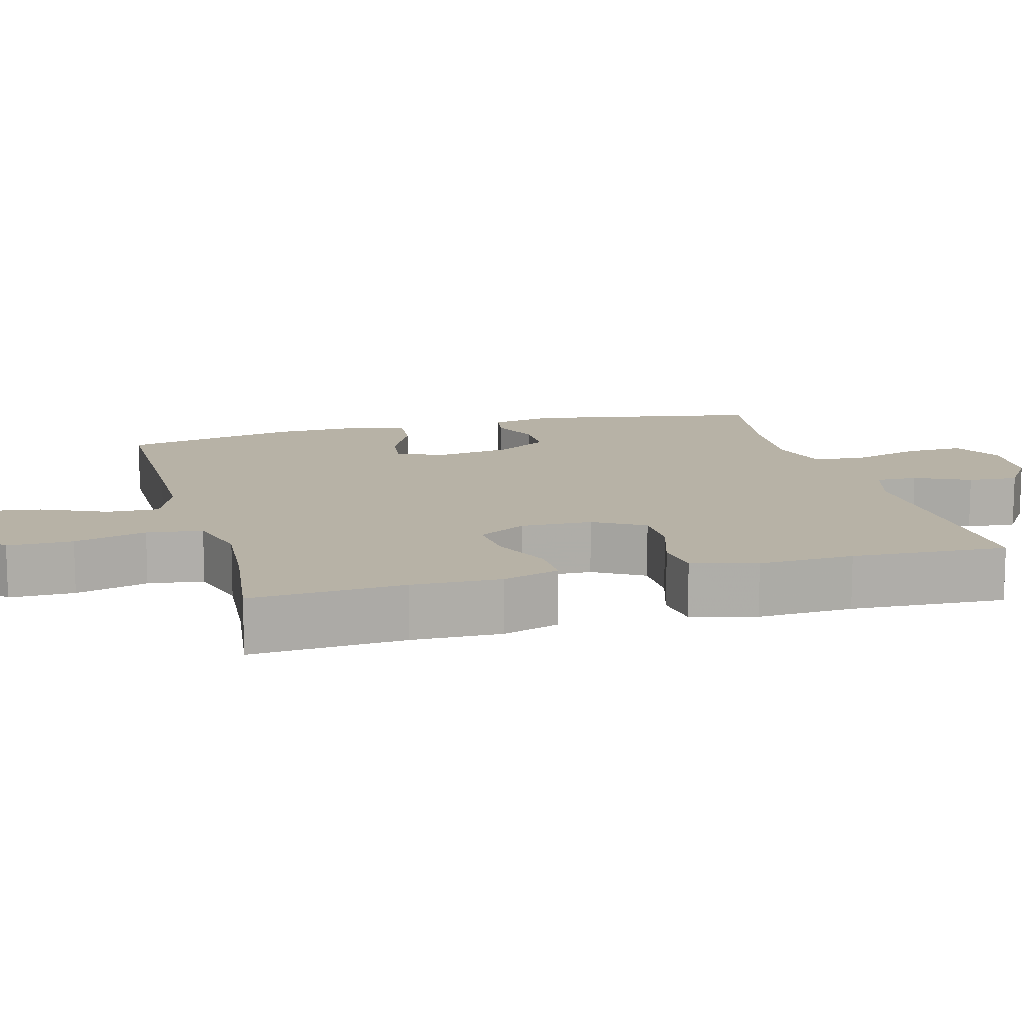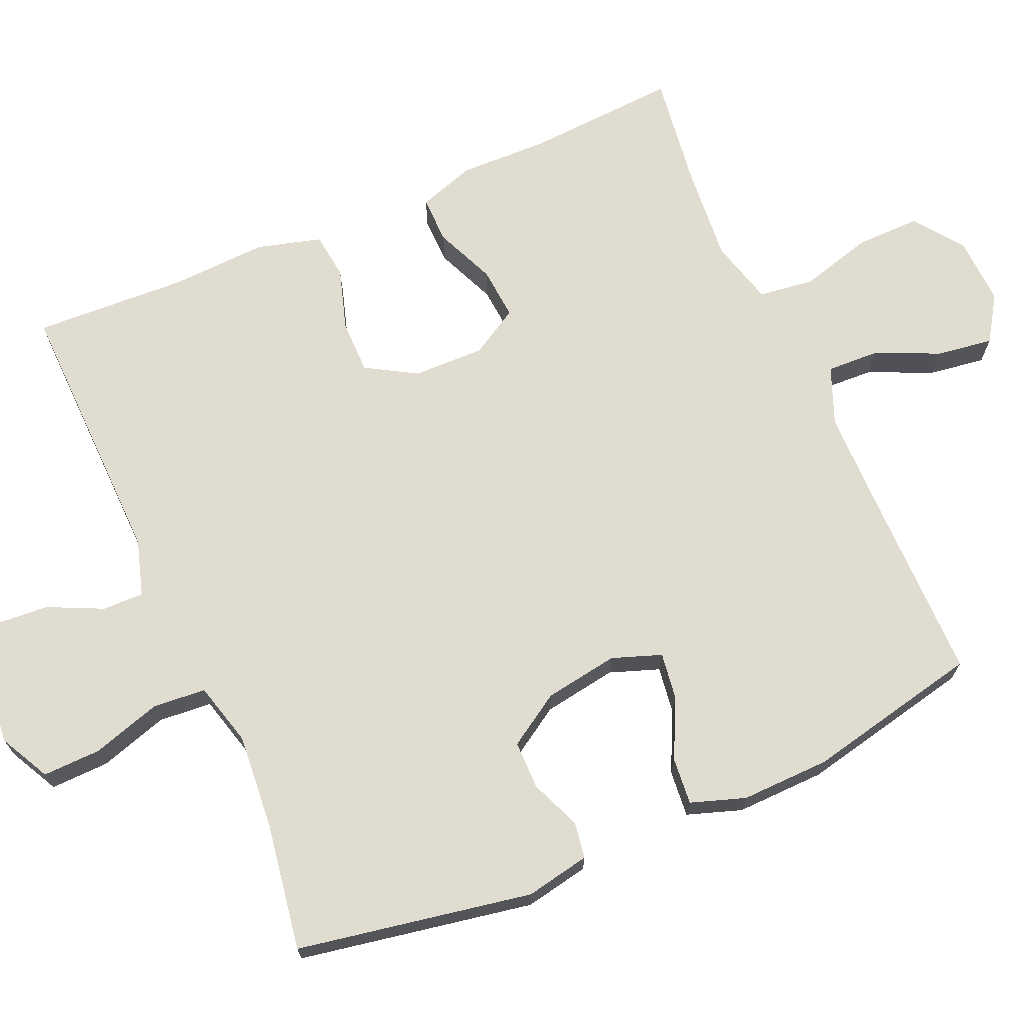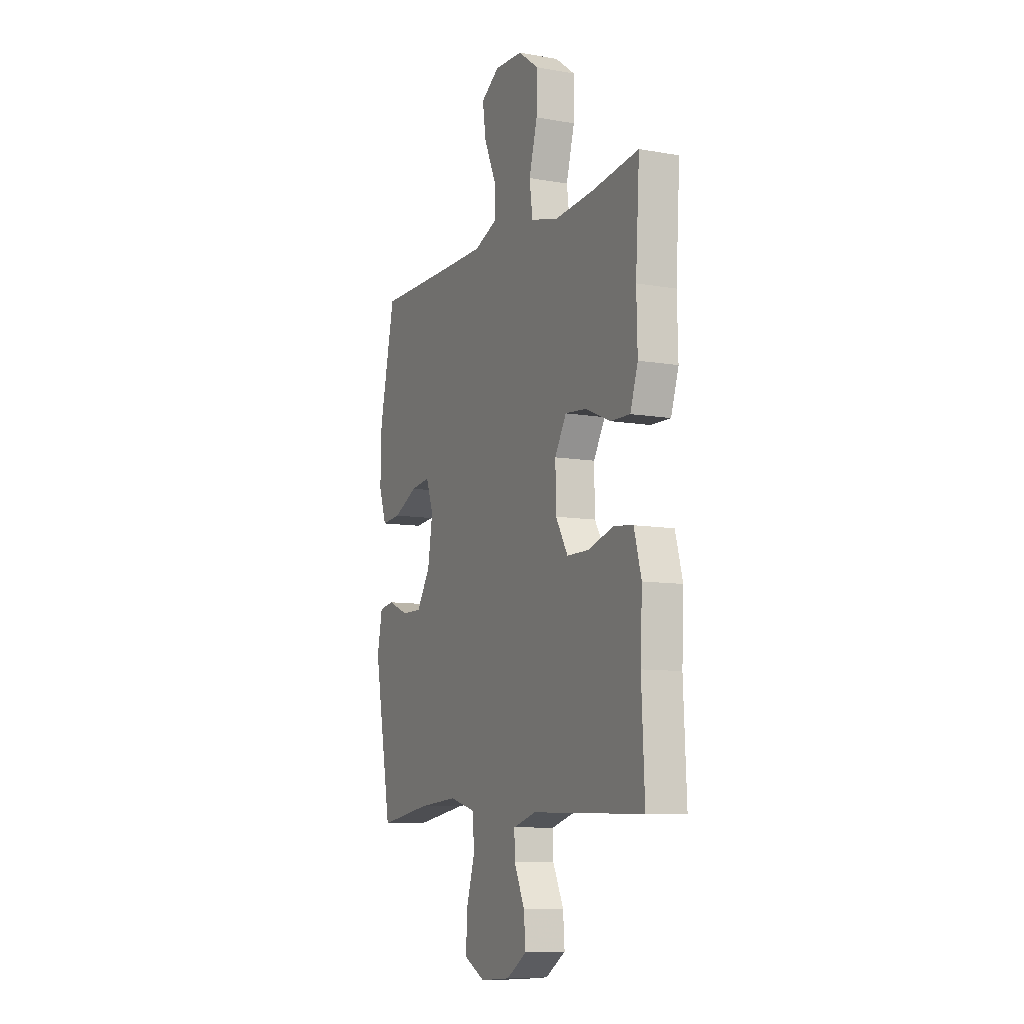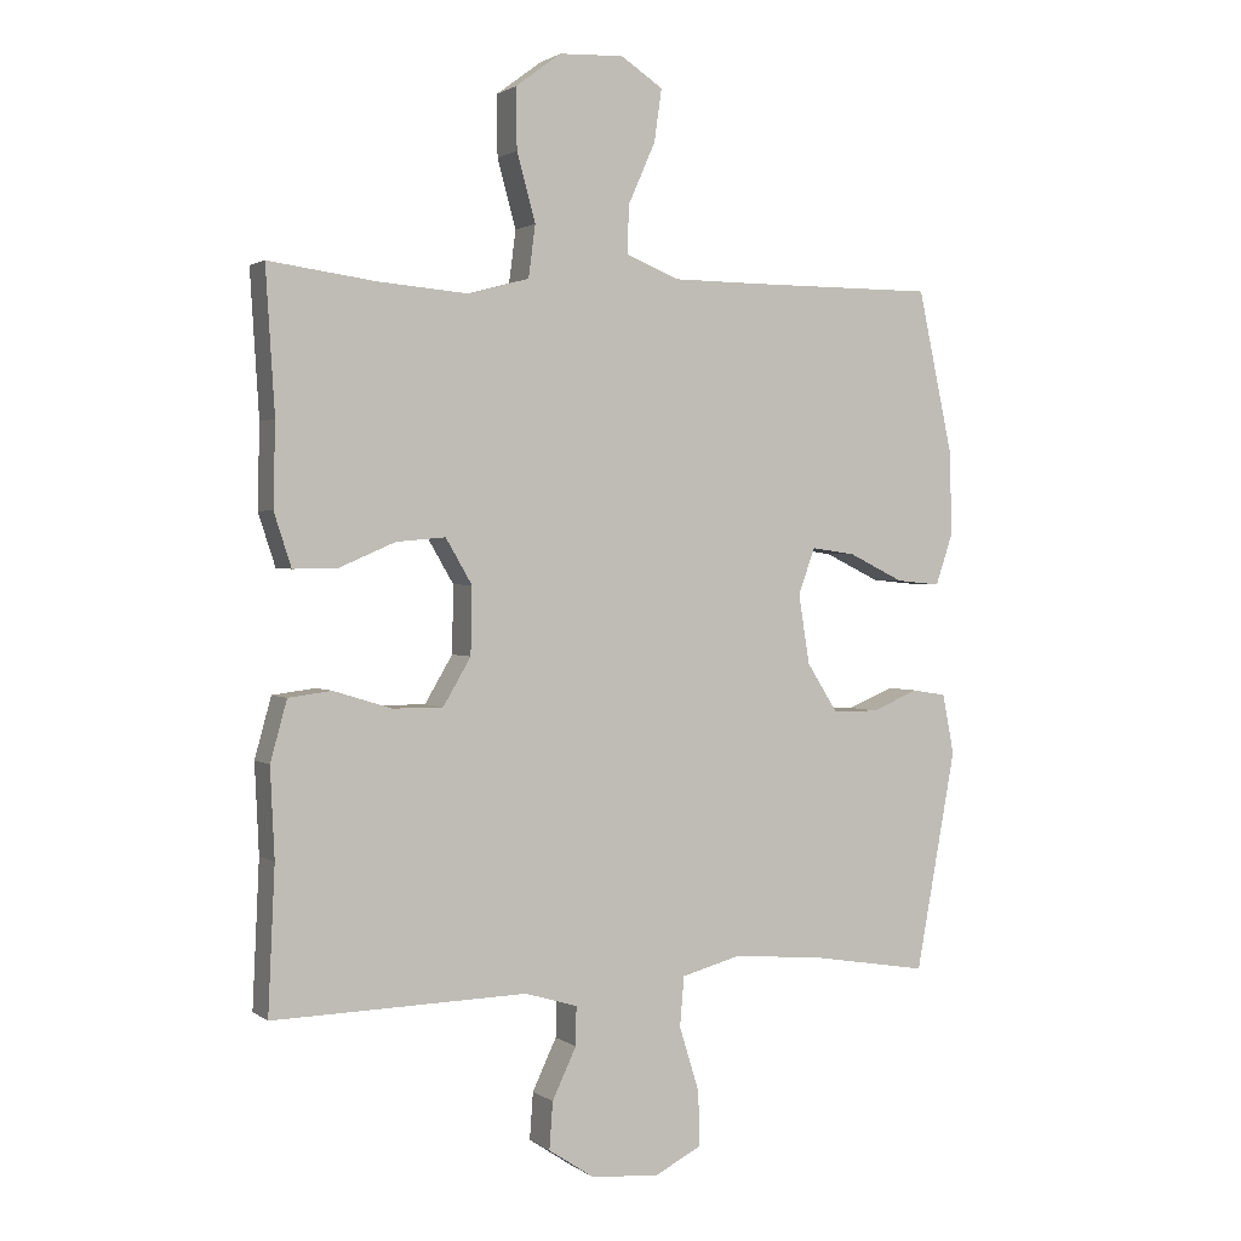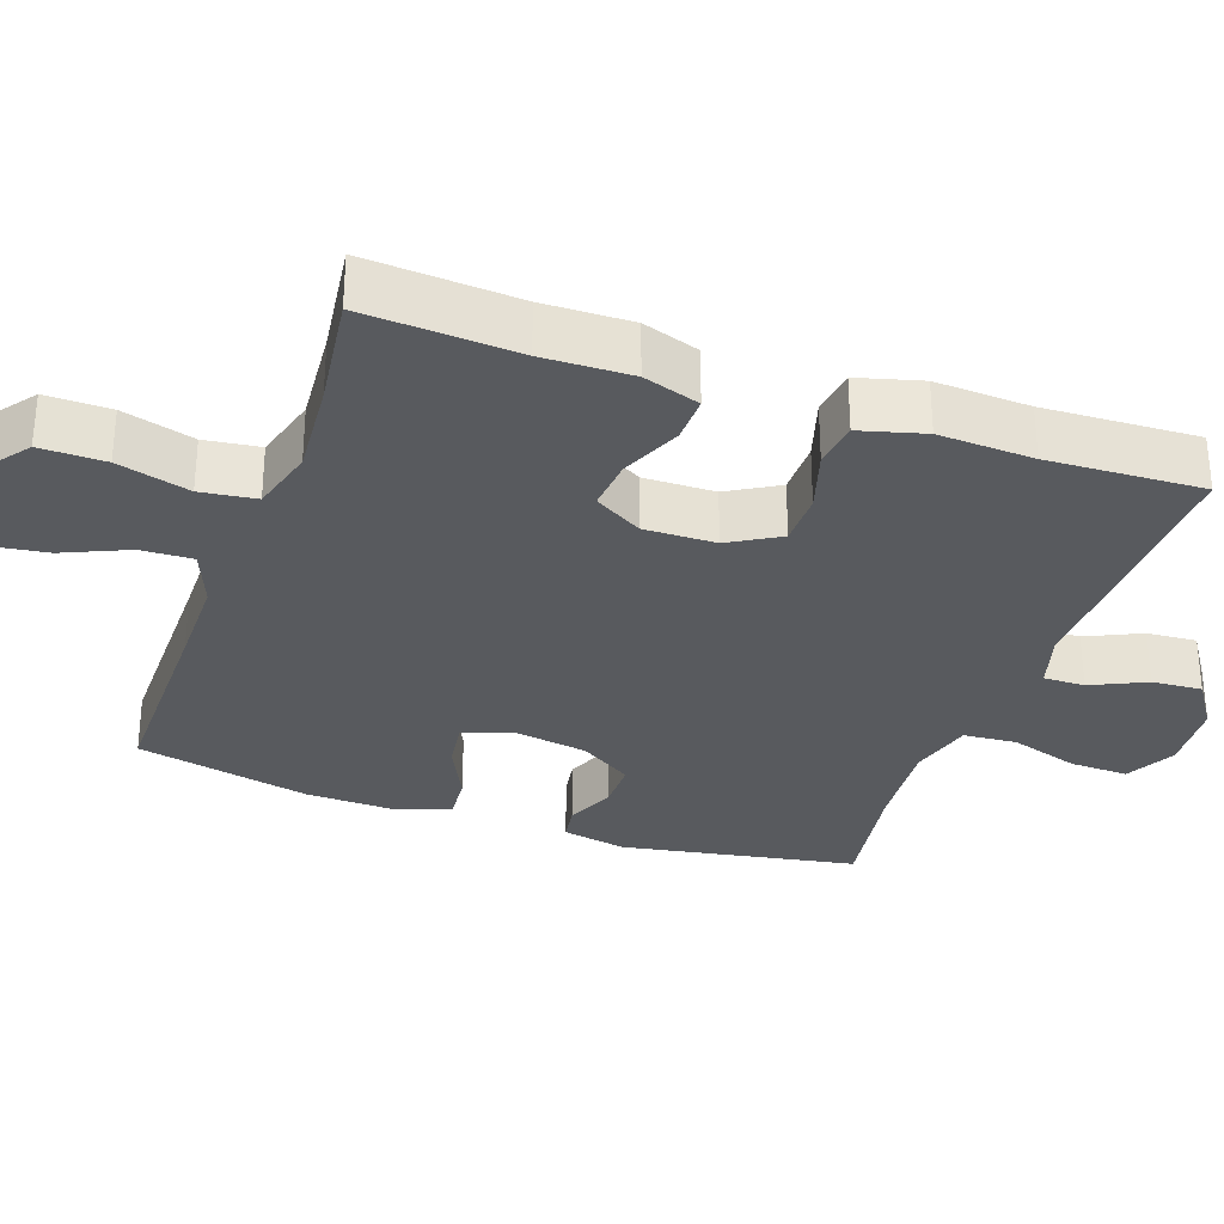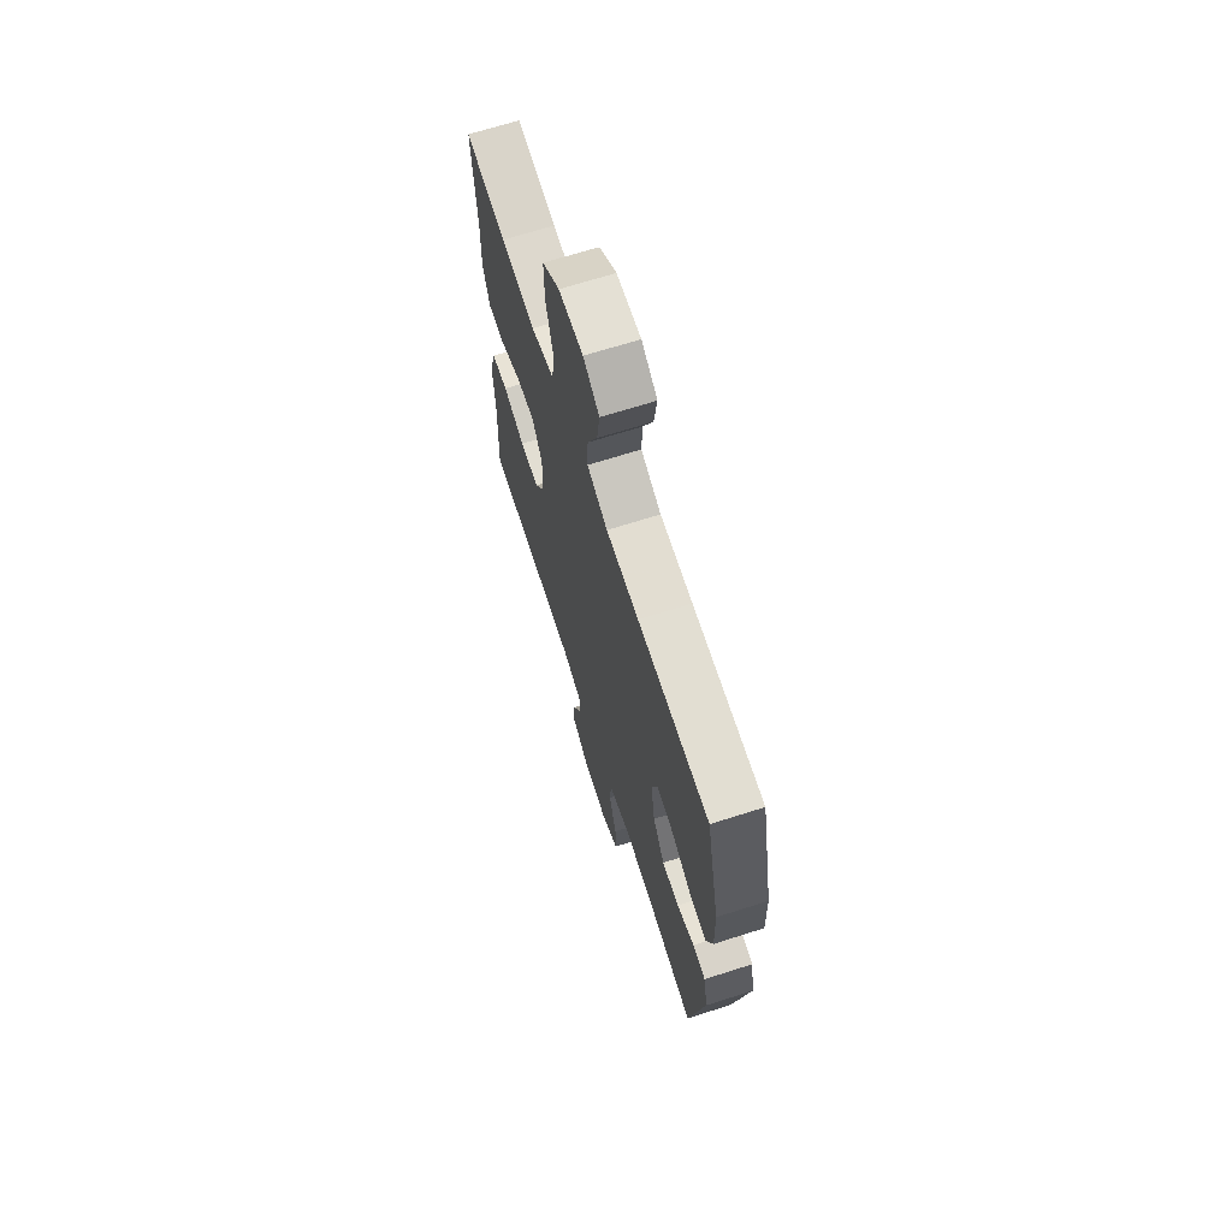
<metadata>
{"format":"obj","ext":"obj","renderer":"f3d","projection":"perspective","resolution":1024,"background":"white","views":[{"elev":12.5,"azim":74.7,"up":"+Y"},{"elev":69.6,"azim":-113.6,"up":"+Y"},{"elev":-9.1,"azim":64.9,"up":"+Z"},{"elev":1.7,"azim":155.1,"up":"+Z"},{"elev":-30.9,"azim":70.4,"up":"+Y"},{"elev":68.0,"azim":-107.8,"up":"+Z"}]}
</metadata>
<code>
v 0.5 0.07 0.5
v 0.487 0.07 0.293
v 0.49 0.07 0.173
v 0.465 0.07 0.096
v 0.401 0.07 0.097
v 0.319 0.07 0.132
v 0.248 0.07 0.138
v 0.21 0.07 0.073
v 0.212 0.07 -0.024
v 0.252 0.07 -0.092
v 0.325 0.07 -0.092
v 0.409 0.07 -0.066
v 0.472 0.07 -0.074
v 0.496 0.07 -0.161
v 0.49 0.07 -0.29
v 0.5 0.07 -0.5
v 0.131 0.07 -0.491
v 0.055 0.07 -0.514
v 0.056 0.07 -0.57
v 0.091 0.07 -0.644
v 0.096 0.07 -0.712
v 0.03 0.07 -0.756
v -0.069 0.07 -0.764
v -0.137 0.07 -0.729
v -0.135 0.07 -0.65
v -0.106 0.07 -0.556
v -0.112 0.07 -0.484
v -0.198 0.07 -0.461
v -0.328 0.07 -0.472
v -0.5 0.07 -0.5
v -0.558 0.07 -0.182
v -0.541 0.07 -0.095
v -0.492 0.07 -0.087
v -0.424 0.07 -0.115
v -0.358 0.07 -0.115
v -0.313 0.07 -0.044
v -0.297 0.07 0.056
v -0.321 0.07 0.123
v -0.385 0.07 0.114
v -0.465 0.07 0.075
v -0.529 0.07 0.069
v -0.554 0.07 0.143
v -0.551 0.07 0.264
v -0.5 0.07 0.5
v -0.226 0.07 0.5
v -0.101 0.07 0.501
v -0.023 0.07 0.532
v -0.026 0.07 0.602
v -0.065 0.07 0.69
v -0.076 0.07 0.766
v -0.015 0.07 0.806
v 0.078 0.07 0.802
v 0.144 0.07 0.753
v 0.143 0.07 0.665
v 0.116 0.07 0.567
v 0.126 0.07 0.492
v 0.214 0.07 0.468
v 0.345 0.07 0.479
v 0.5 0 0.5
v 0.487 0 0.293
v 0.49 0 0.173
v 0.465 0 0.096
v 0.401 0 0.097
v 0.319 0 0.132
v 0.248 0 0.138
v 0.21 0 0.073
v 0.212 0 -0.024
v 0.252 0 -0.092
v 0.325 0 -0.092
v 0.409 0 -0.066
v 0.472 0 -0.074
v 0.496 0 -0.161
v 0.49 0 -0.29
v 0.5 0 -0.5
v 0.131 0 -0.491
v 0.055 0 -0.514
v 0.056 0 -0.57
v 0.091 0 -0.644
v 0.096 0 -0.712
v 0.03 0 -0.756
v -0.069 0 -0.764
v -0.137 0 -0.729
v -0.135 0 -0.65
v -0.106 0 -0.556
v -0.112 0 -0.484
v -0.198 0 -0.461
v -0.328 0 -0.472
v -0.5 0 -0.5
v -0.558 0 -0.182
v -0.541 0 -0.095
v -0.492 0 -0.087
v -0.424 0 -0.115
v -0.358 0 -0.115
v -0.313 0 -0.044
v -0.297 0 0.056
v -0.321 0 0.123
v -0.385 0 0.114
v -0.465 0 0.075
v -0.529 0 0.069
v -0.554 0 0.143
v -0.551 0 0.264
v -0.5 0 0.5
v -0.226 0 0.5
v -0.101 0 0.501
v -0.023 0 0.532
v -0.026 0 0.602
v -0.065 0 0.69
v -0.076 0 0.766
v -0.015 0 0.806
v 0.078 0 0.802
v 0.144 0 0.753
v 0.143 0 0.665
v 0.116 0 0.567
v 0.126 0 0.492
v 0.214 0 0.468
v 0.345 0 0.479
f 52 53 54 55
f 52 55 56
f 51 52 56
f 48 49 50 51
f 47 48 51 56
f 46 47 56 57
f 42 43 44 45
f 42 45 46 57
f 39 40 41 42
f 38 39 42 57
f 31 32 33 34
f 29 30 31 34
f 28 29 34 35
f 27 28 35 36
f 23 24 25 26
f 23 26 27
f 22 23 27
f 19 20 21 22
f 18 19 22 27
f 17 18 27 36
f 15 16 17 36
f 11 12 13 14
f 10 11 14 15
f 3 4 5 6
f 2 3 6 7
f 58 1 2 7
f 37 38 57 58
f 37 58 7 8
f 10 15 36 37
f 9 10 37
f 8 9 37
f 113 112 111 110
f 114 113 110
f 114 110 109
f 109 108 107 106
f 114 109 106 105
f 115 114 105 104
f 103 102 101 100
f 115 104 103 100
f 100 99 98 97
f 115 100 97 96
f 92 91 90 89
f 92 89 88 87
f 93 92 87 86
f 94 93 86 85
f 84 83 82 81
f 85 84 81
f 85 81 80
f 80 79 78 77
f 85 80 77 76
f 94 85 76 75
f 94 75 74 73
f 72 71 70 69
f 73 72 69 68
f 64 63 62 61
f 65 64 61 60
f 65 60 59 116
f 116 115 96 95
f 66 65 116 95
f 95 94 73 68
f 95 68 67
f 95 67 66
f 1 59 60 2
f 2 60 61 3
f 3 61 62 4
f 4 62 63 5
f 5 63 64 6
f 6 64 65 7
f 7 65 66 8
f 8 66 67 9
f 9 67 68 10
f 10 68 69 11
f 11 69 70 12
f 12 70 71 13
f 13 71 72 14
f 14 72 73 15
f 15 73 74 16
f 16 74 75 17
f 17 75 76 18
f 18 76 77 19
f 19 77 78 20
f 20 78 79 21
f 21 79 80 22
f 22 80 81 23
f 23 81 82 24
f 24 82 83 25
f 25 83 84 26
f 26 84 85 27
f 27 85 86 28
f 28 86 87 29
f 29 87 88 30
f 30 88 89 31
f 31 89 90 32
f 32 90 91 33
f 33 91 92 34
f 34 92 93 35
f 35 93 94 36
f 36 94 95 37
f 37 95 96 38
f 38 96 97 39
f 39 97 98 40
f 40 98 99 41
f 41 99 100 42
f 42 100 101 43
f 43 101 102 44
f 44 102 103 45
f 45 103 104 46
f 46 104 105 47
f 47 105 106 48
f 48 106 107 49
f 49 107 108 50
f 50 108 109 51
f 51 109 110 52
f 52 110 111 53
f 53 111 112 54
f 54 112 113 55
f 55 113 114 56
f 56 114 115 57
f 57 115 116 58
f 58 116 59 1

</code>
